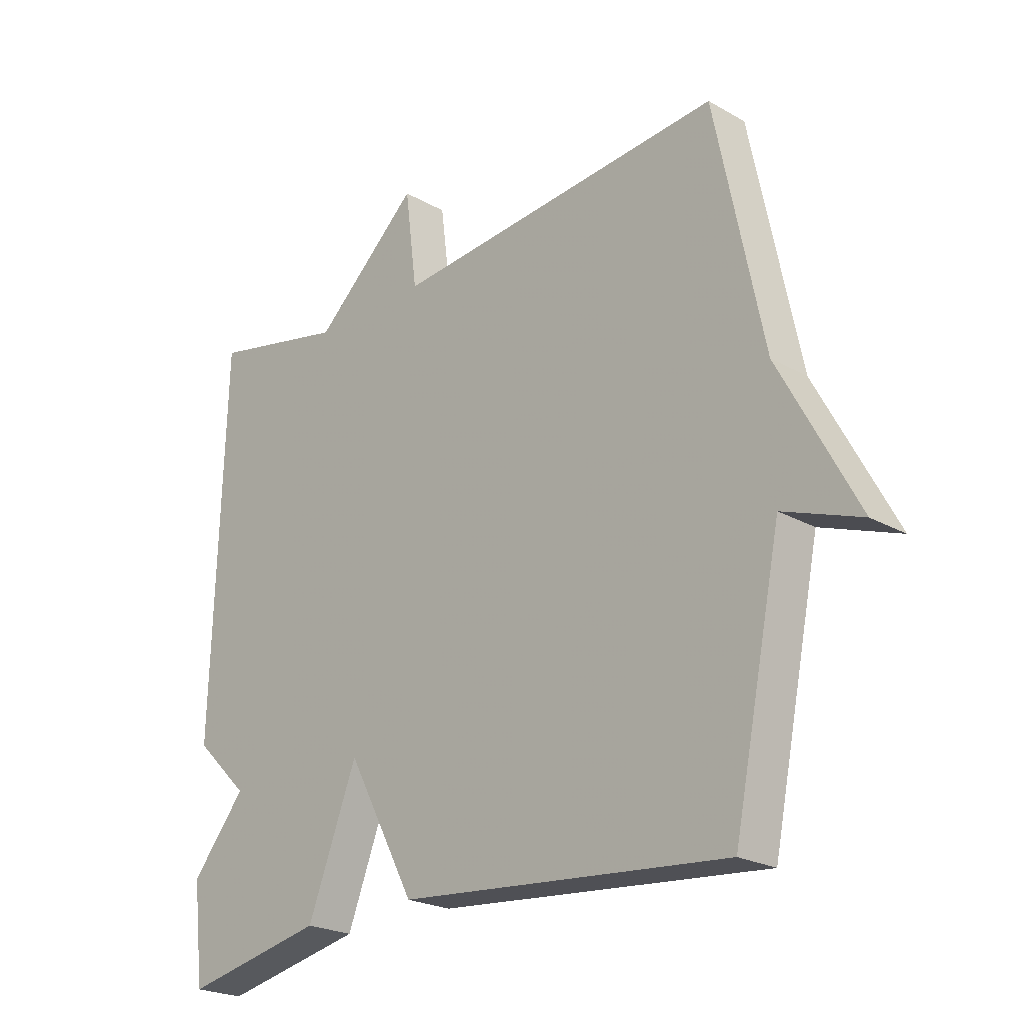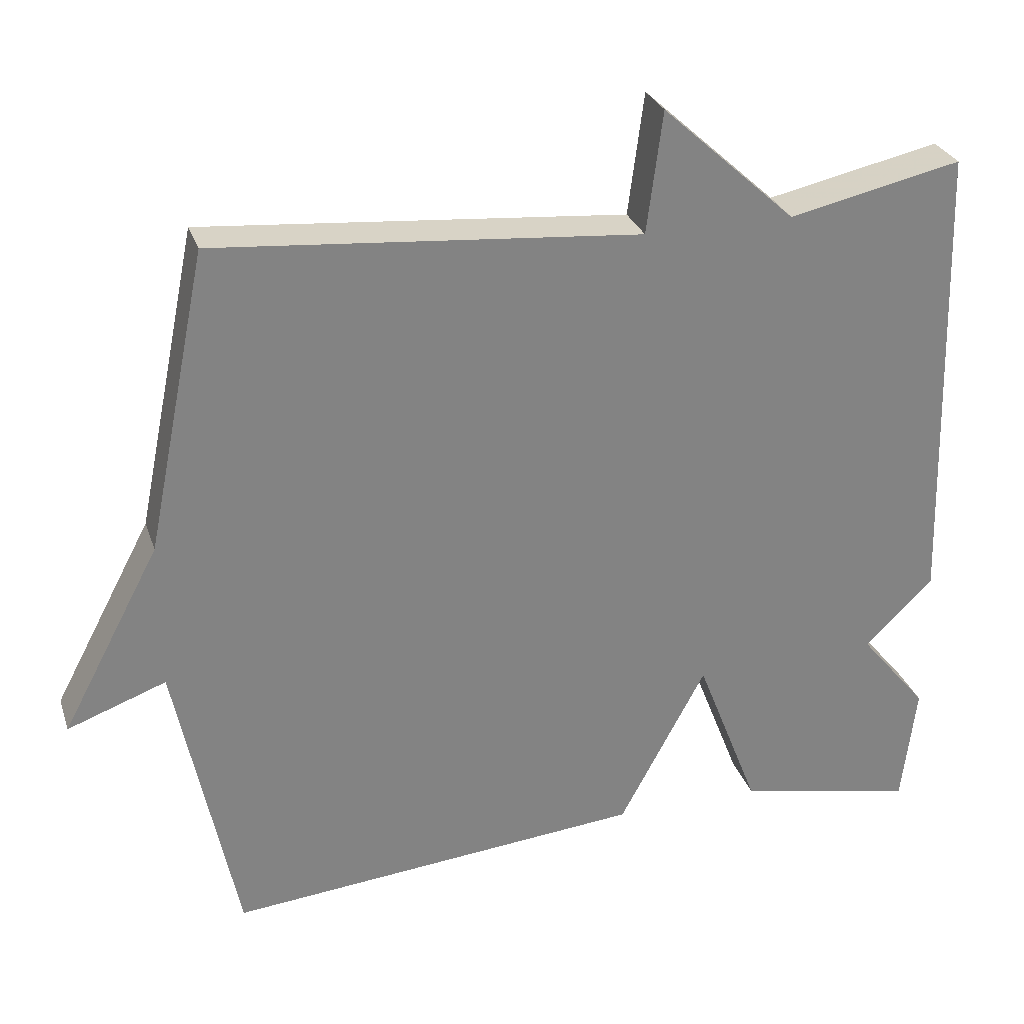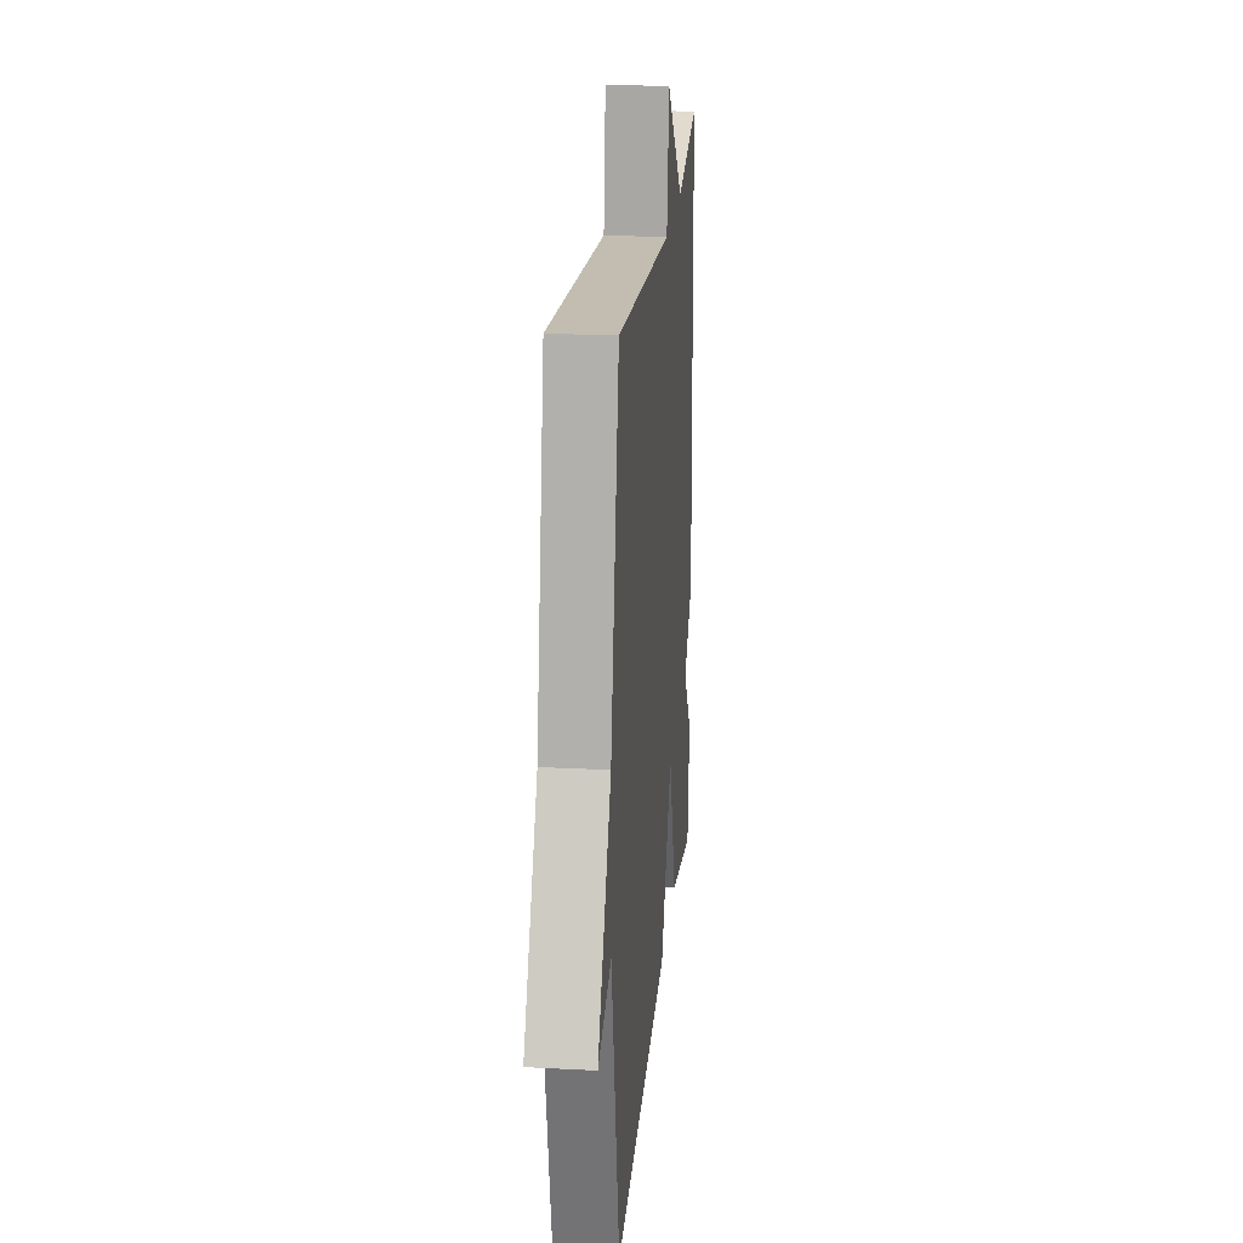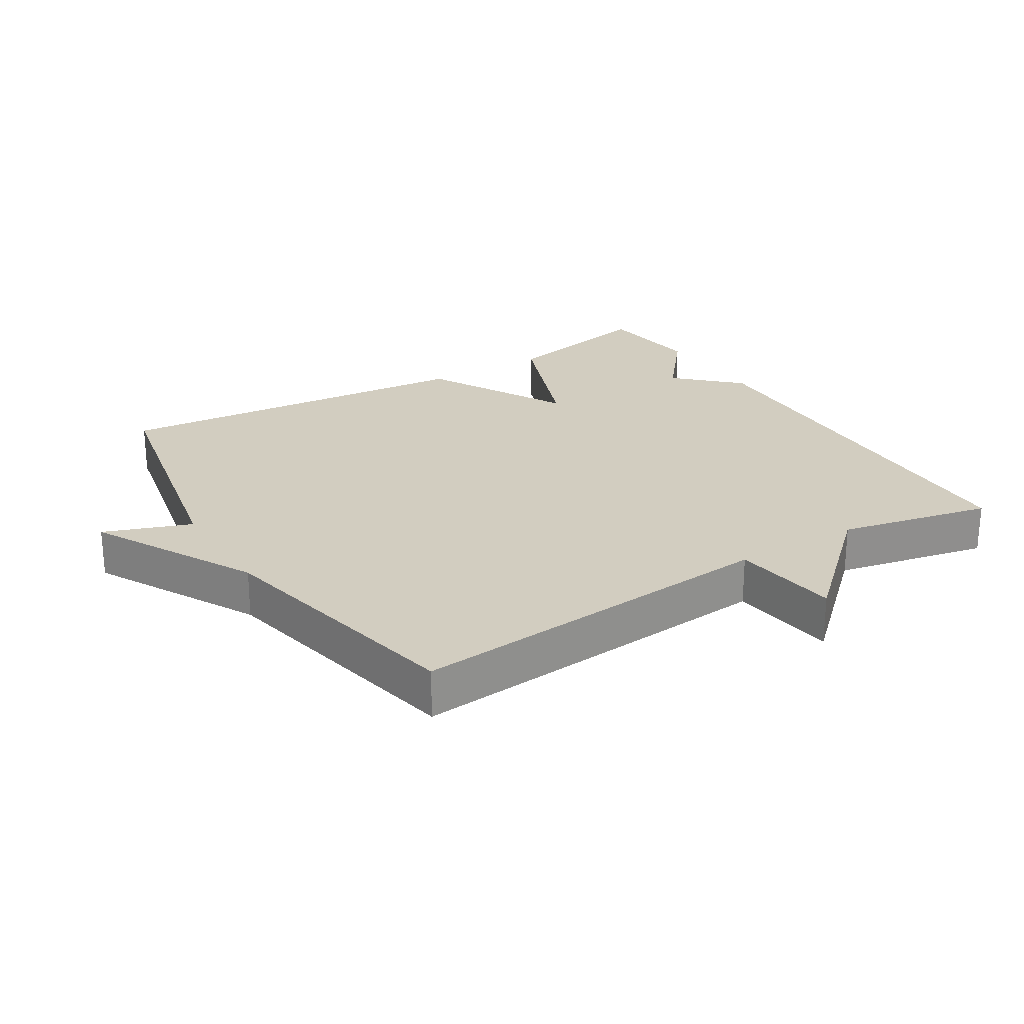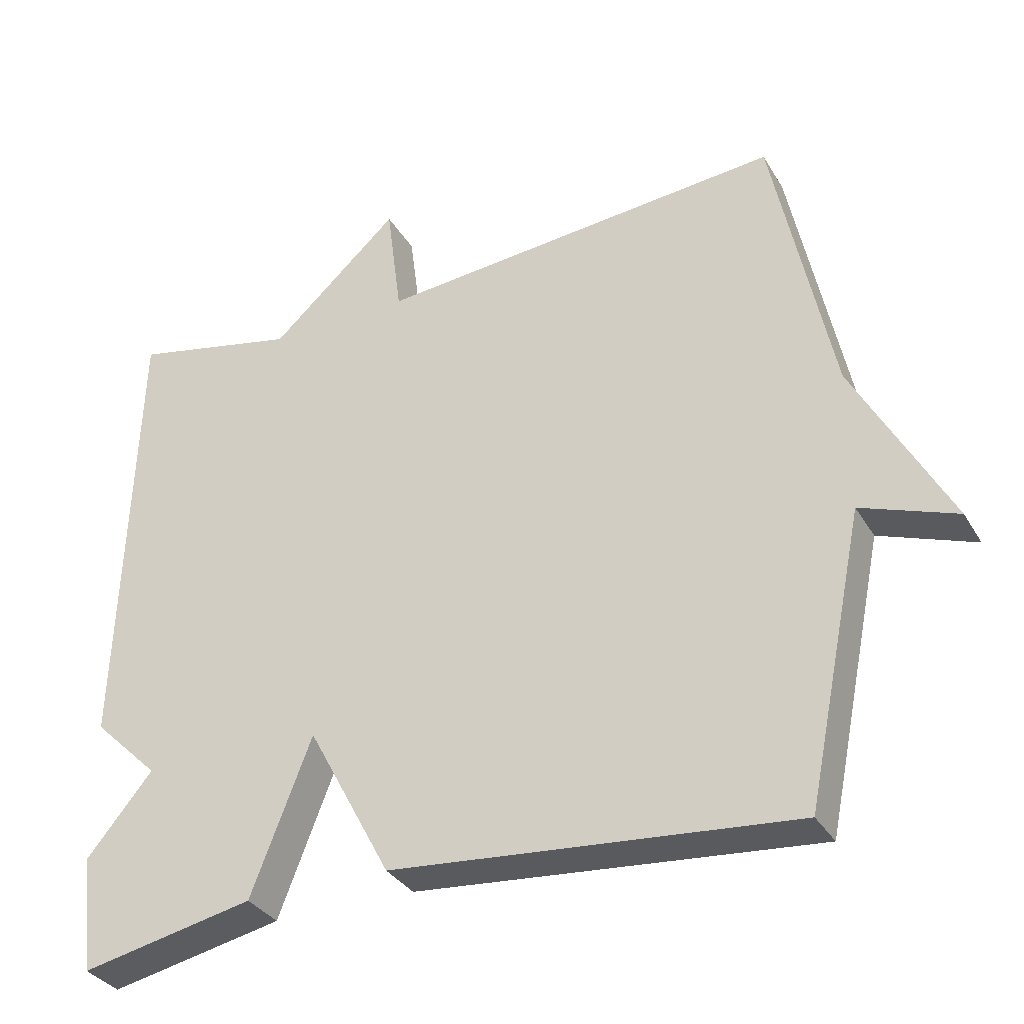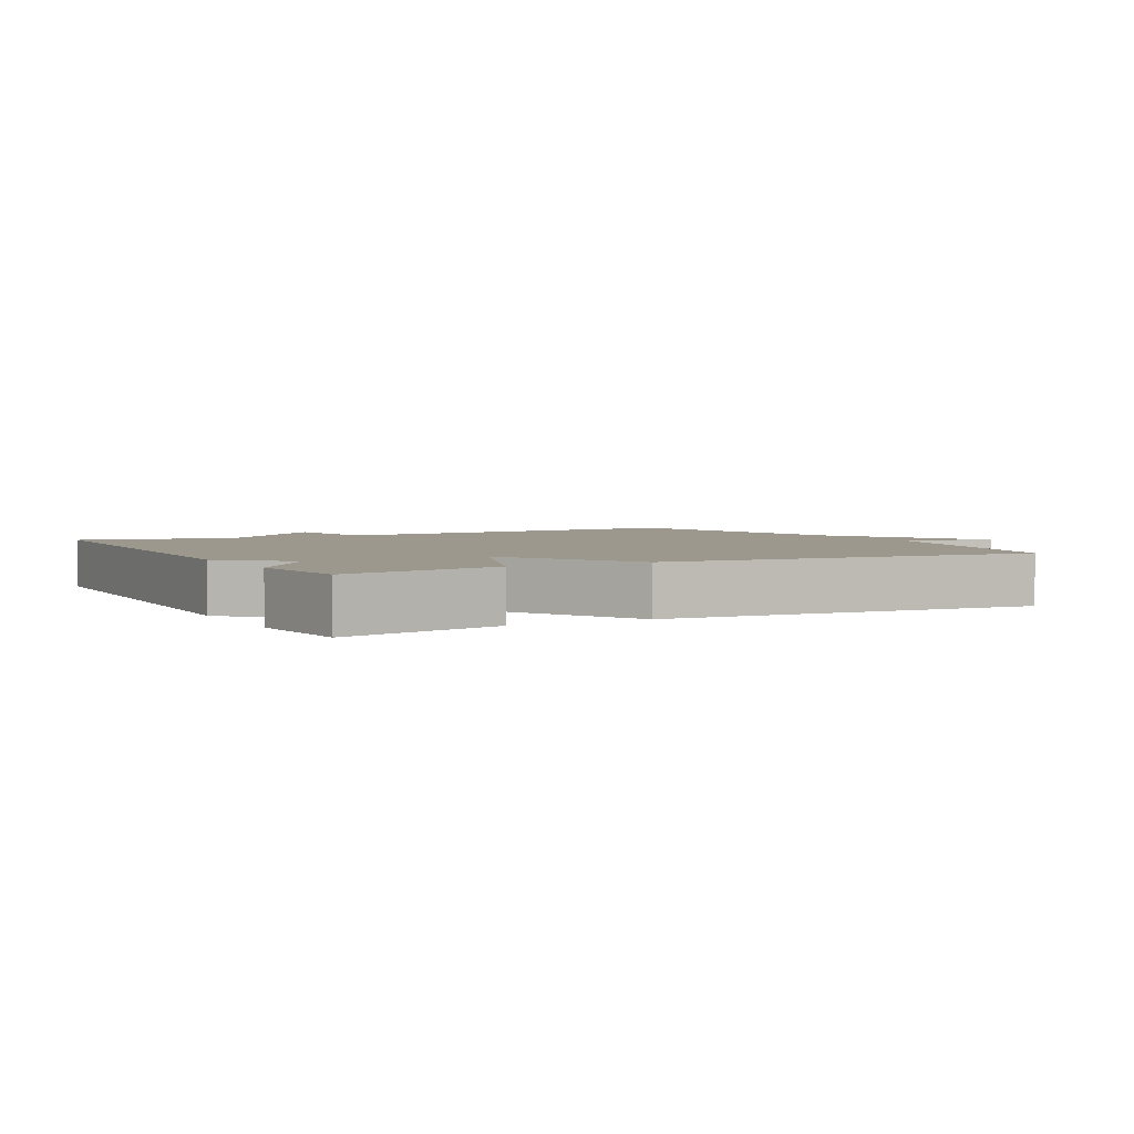
<metadata>
{"format":"obj","ext":"obj","renderer":"f3d","projection":"perspective","resolution":1024,"background":"white","views":[{"elev":-23.0,"azim":-133.9,"up":"+Z"},{"elev":28.9,"azim":-17.0,"up":"+Z"},{"elev":21.7,"azim":-84.7,"up":"+Z"},{"elev":24.6,"azim":-31.8,"up":"+Y"},{"elev":-33.5,"azim":-153.5,"up":"+Z"},{"elev":3.2,"azim":151.5,"up":"+Y"}]}
</metadata>
<code>
v -0.5 0.07 -0.5
v -0.582 0.07 -0.101
v -0.714 0.07 -0.149
v -0.582 0.07 0.099
v -0.5 0.07 0.5
v 0.068 0.07 0.45
v 0.089 0.07 0.613
v 0.268 0.07 0.45
v 0.5 0.07 0.5
v 0.519 0.07 -0.138
v 0.427 0.07 -0.227
v 0.519 0.07 -0.338
v 0.5 0.07 -0.5
v 0.259 0.07 -0.45
v 0.175 0.07 -0.233
v 0.059 0.07 -0.45
v -0.5 0 -0.5
v -0.582 0 -0.101
v -0.714 0 -0.149
v -0.582 0 0.099
v -0.5 0 0.5
v 0.068 0 0.45
v 0.089 0 0.613
v 0.268 0 0.45
v 0.5 0 0.5
v 0.519 0 -0.138
v 0.427 0 -0.227
v 0.519 0 -0.338
v 0.5 0 -0.5
v 0.259 0 -0.45
v 0.175 0 -0.233
v 0.059 0 -0.45
f 15 16 1 2
f 13 14 15
f 12 13 15
f 11 12 15
f 11 15 2
f 10 11 2
f 9 10 2
f 8 9 2
f 6 7 8
f 2 3 4
f 8 2 4
f 6 8 4
f 4 5 6
f 18 17 32 31
f 31 30 29
f 31 29 28
f 31 28 27
f 18 31 27
f 18 27 26
f 18 26 25
f 18 25 24
f 24 23 22
f 20 19 18
f 20 18 24
f 20 24 22
f 22 21 20
f 1 17 18 2
f 2 18 19 3
f 3 19 20 4
f 4 20 21 5
f 5 21 22 6
f 6 22 23 7
f 7 23 24 8
f 8 24 25 9
f 9 25 26 10
f 10 26 27 11
f 11 27 28 12
f 12 28 29 13
f 13 29 30 14
f 14 30 31 15
f 15 31 32 16
f 16 32 17 1

</code>
